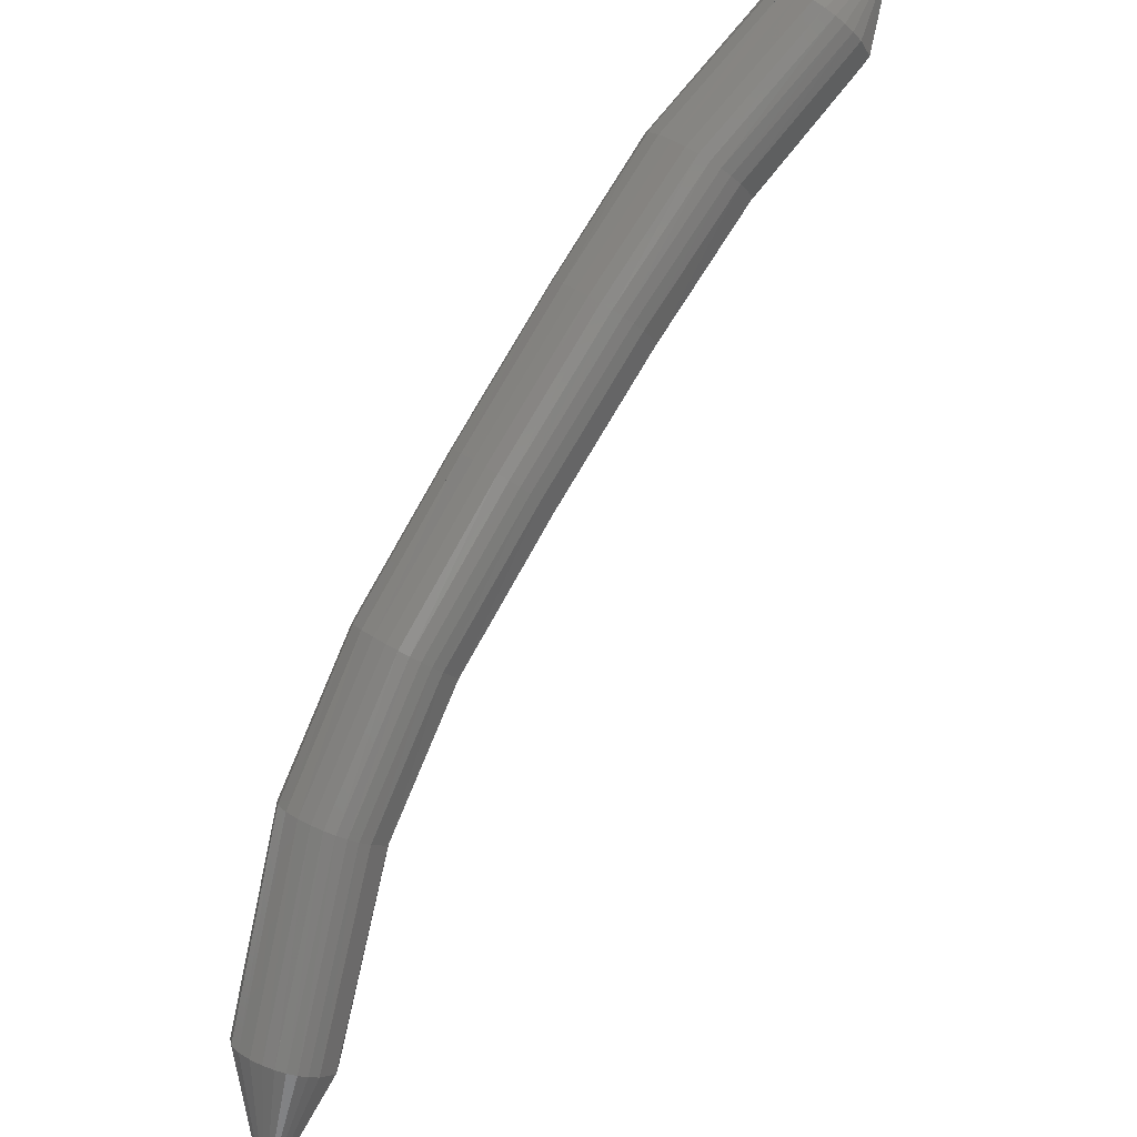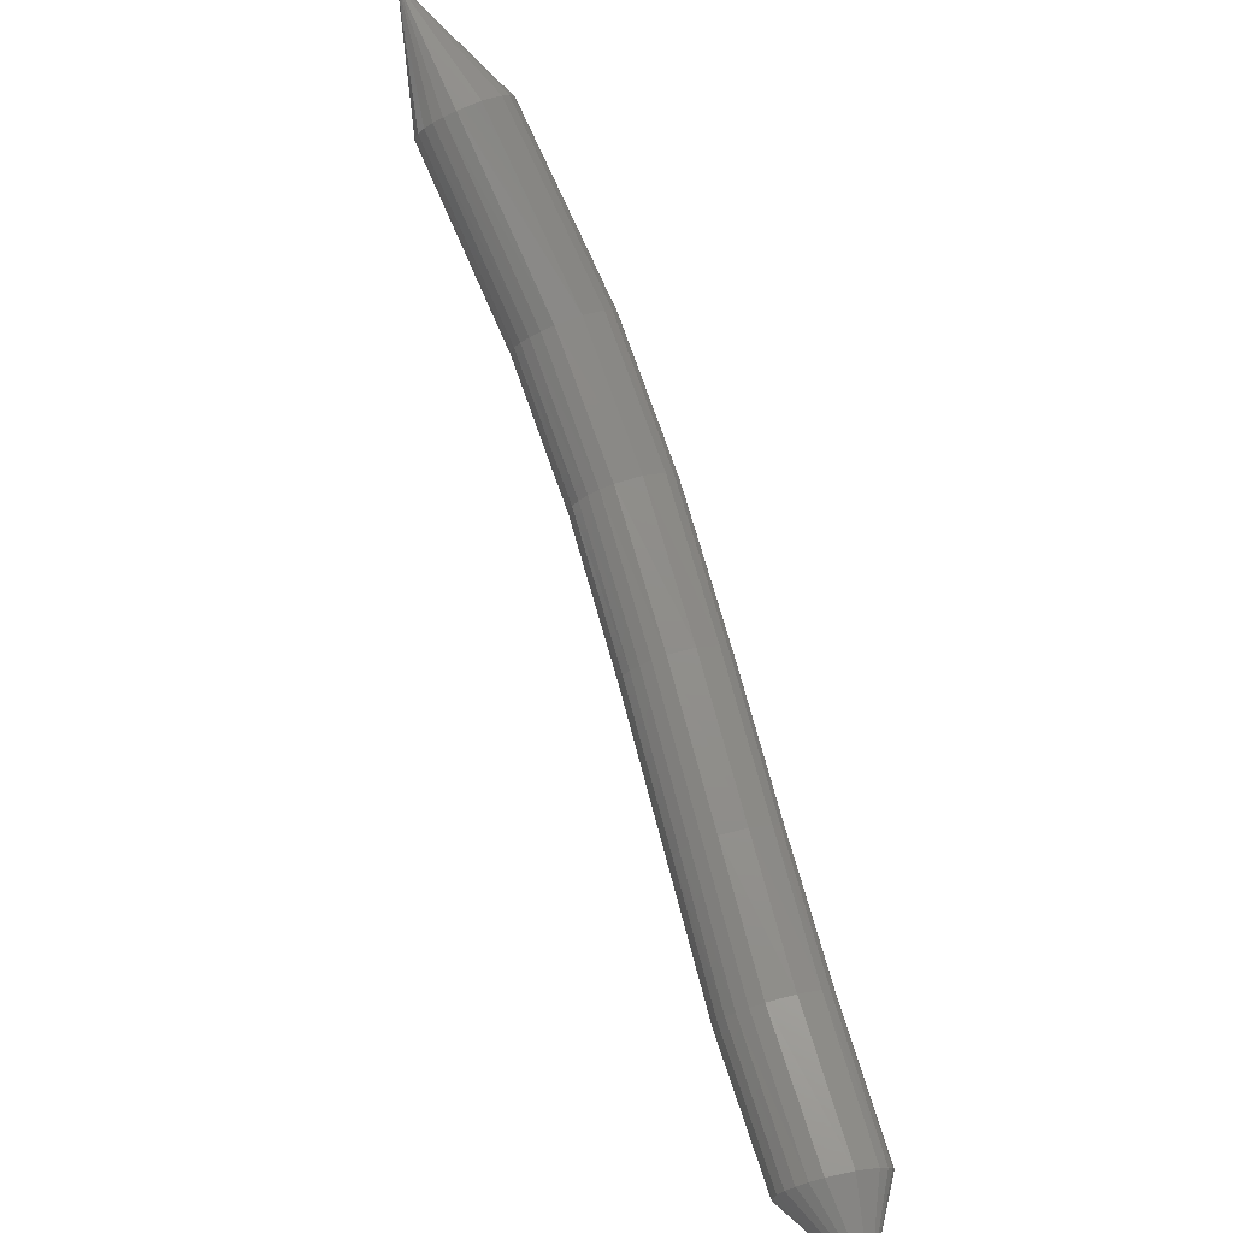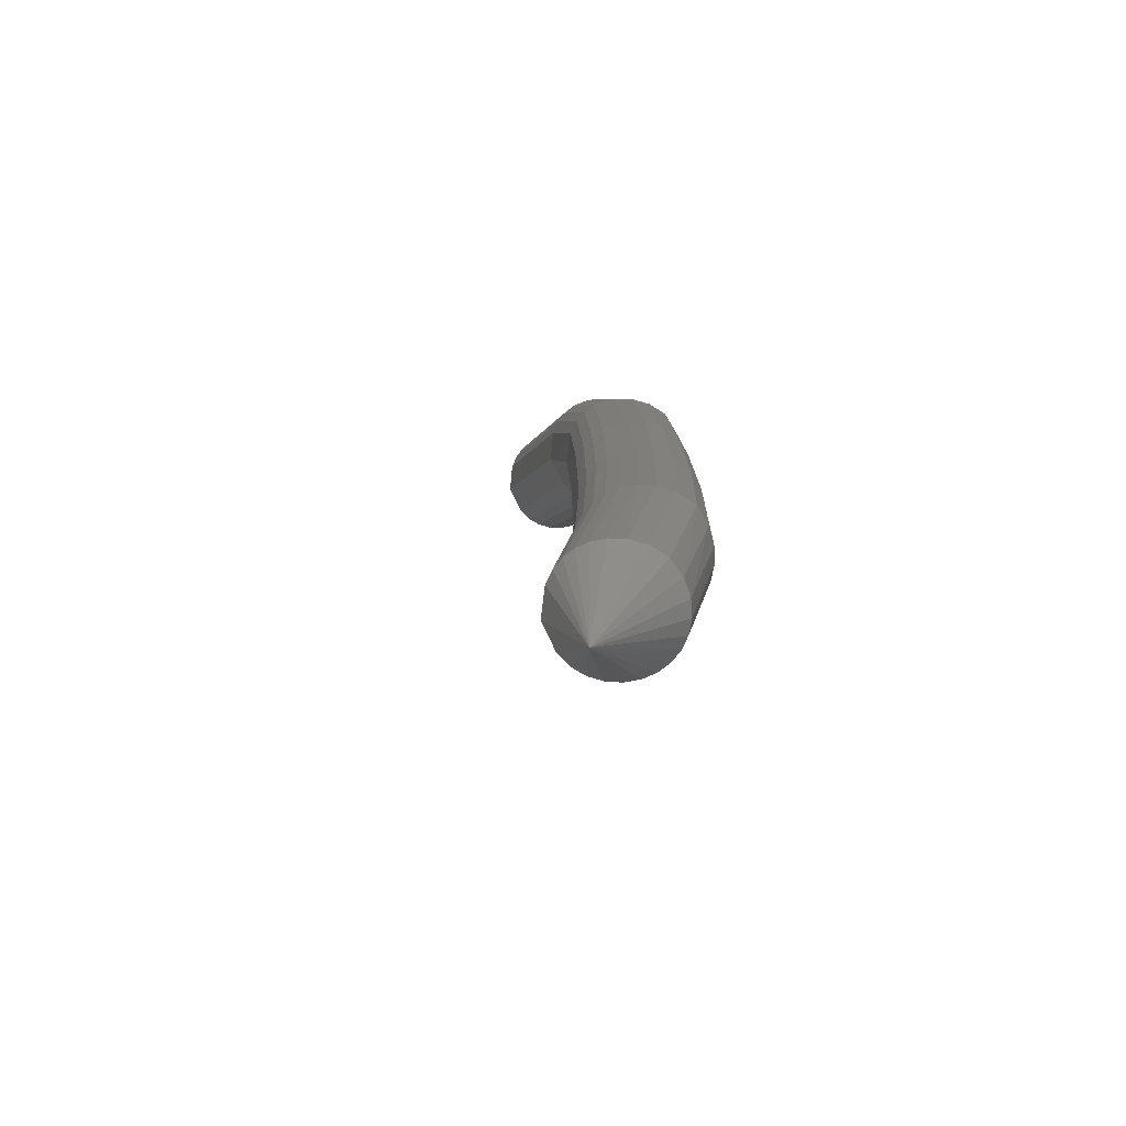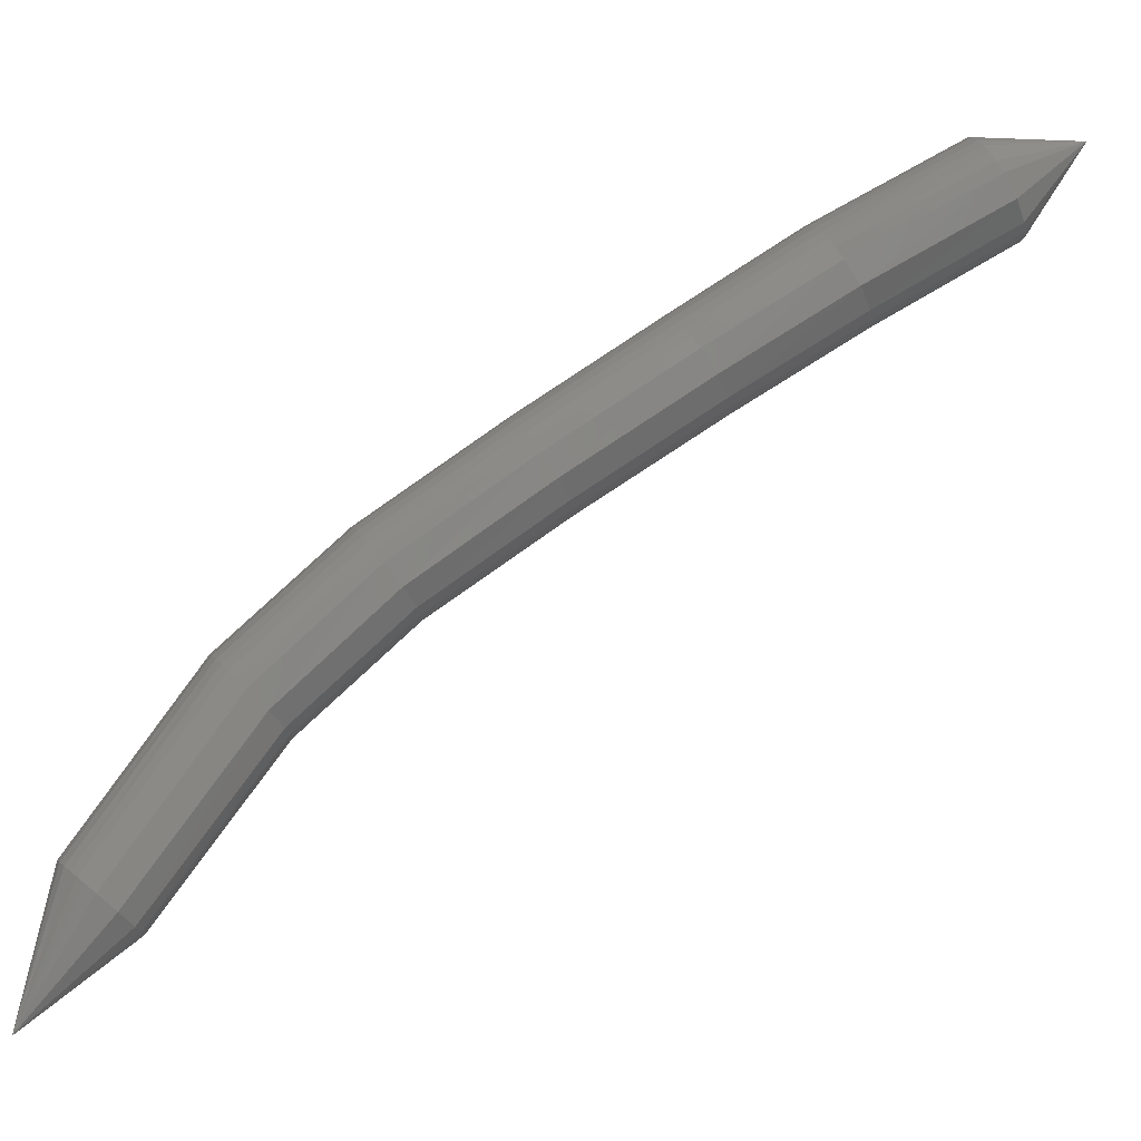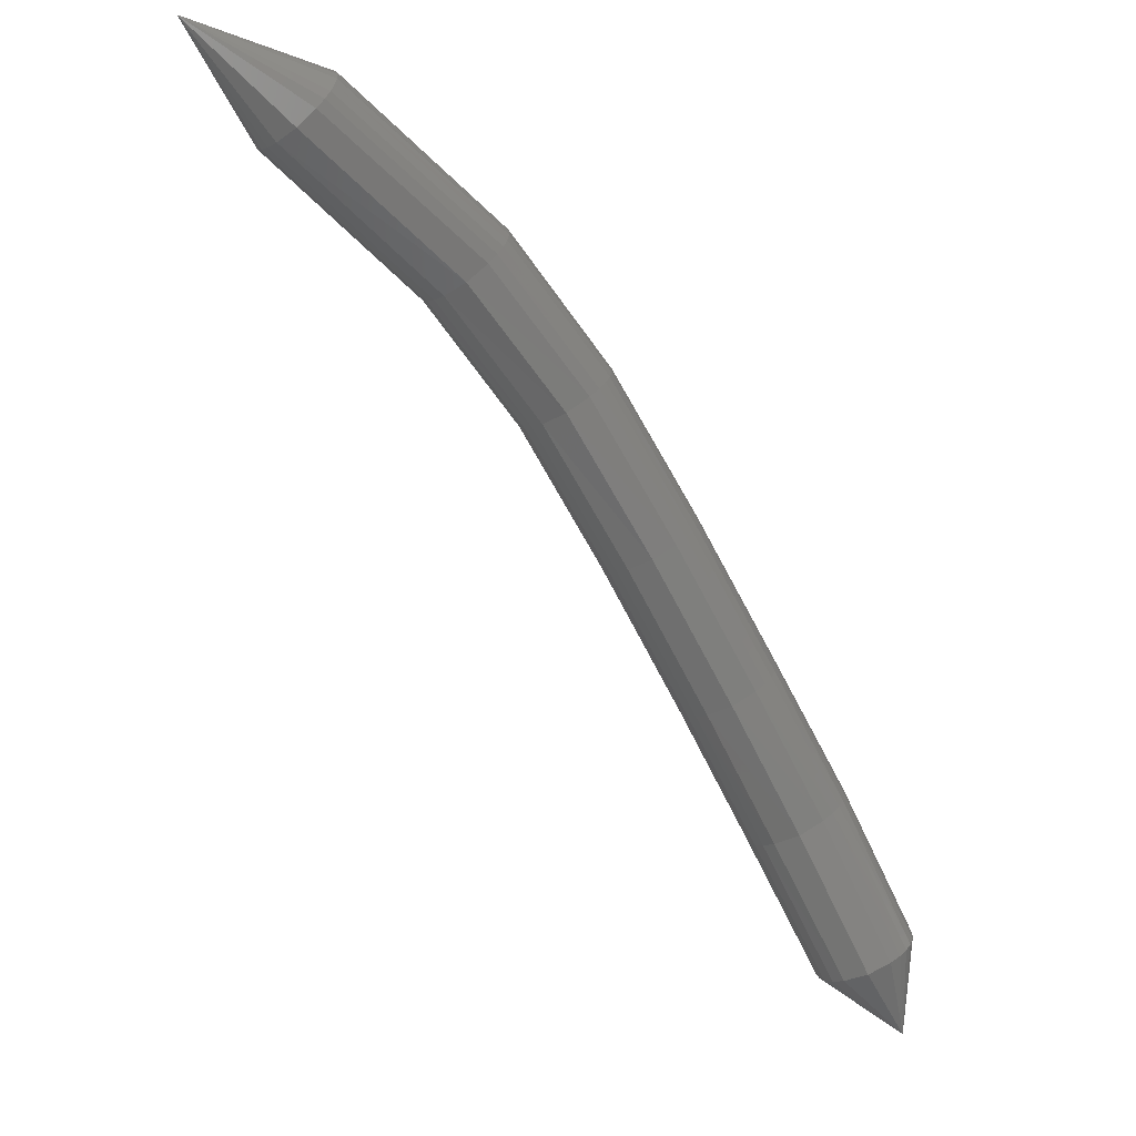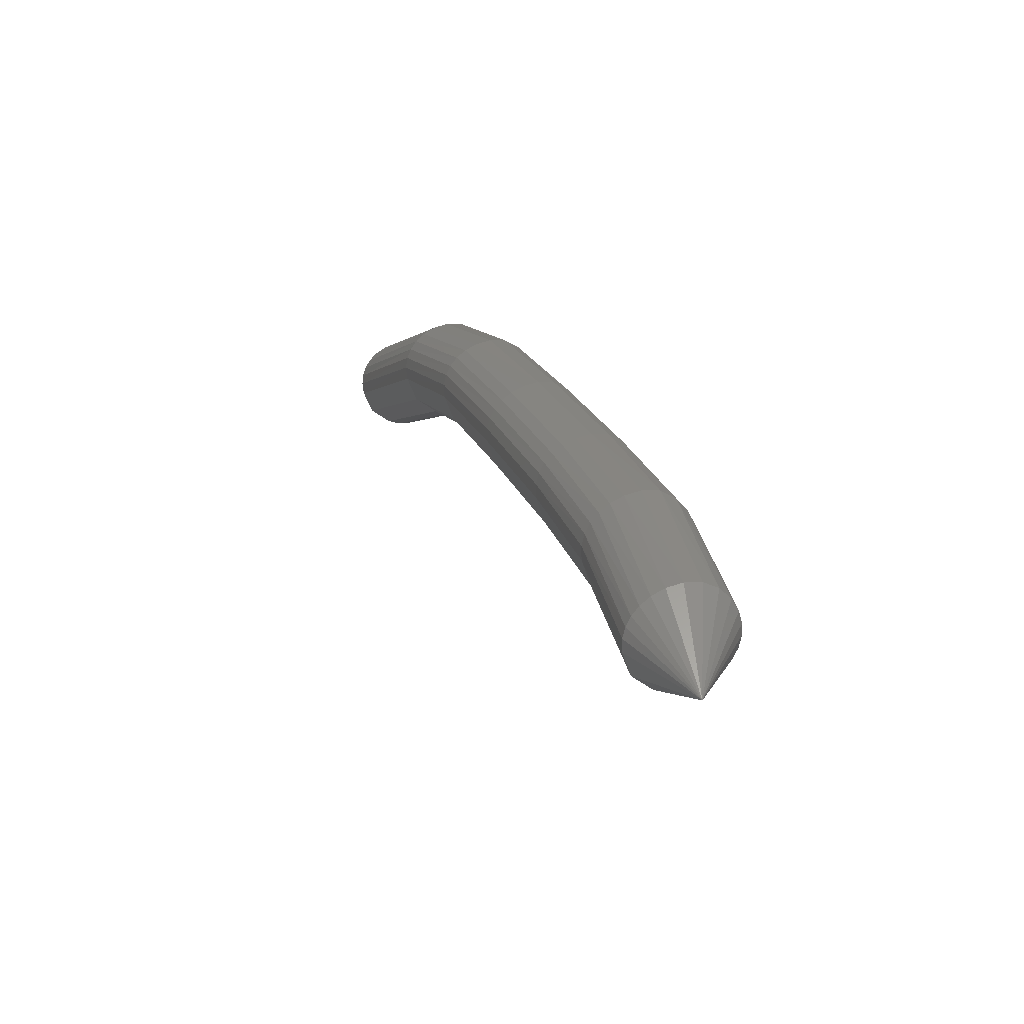
<metadata>
{"format":"stl","ext":"stl","renderer":"f3d","projection":"perspective","resolution":1024,"background":"white","views":[{"elev":50.2,"azim":-113.2,"up":"+Z"},{"elev":-56.2,"azim":-118.6,"up":"+Y"},{"elev":43.3,"azim":28.7,"up":"+Z"},{"elev":8.4,"azim":-73.2,"up":"+Z"},{"elev":-15.3,"azim":-97.2,"up":"+Y"},{"elev":-29.5,"azim":13.3,"up":"+Y"}]}
</metadata>
<code>
# stl→obj: 165 verts, 368 faces
v 50.76 -52.13 26.21
v 49.98 -51.52 25.62
v 49.94 -51.38 25.89
v 49.42 -50 24.73
v 49.38 -49.83 25
v 48.73 -48.65 23.83
v 48.69 -48.48 24.1
v 47.91 -47.18 22.8
v 47.87 -47.01 23.06
v 47.09 -45.78 21.72
v 47.04 -45.6 21.98
v 46.25 -44.64 20.54
v 46.18 -44.44 20.77
v 45.05 -43.51 18.68
v 44.97 -43.32 18.87
v 44.68 -42.5 17.43
v 49.97 -51.3 26.01
v 49.41 -49.73 25.13
v 48.72 -48.38 24.22
v 47.9 -46.91 23.18
v 47.06 -45.49 22.09
v 46.19 -44.32 20.87
v 44.97 -43.2 18.96
v 50.02 -51.22 26.1
v 49.46 -49.64 25.21
v 48.77 -48.29 24.3
v 47.95 -46.82 23.26
v 47.1 -45.4 22.17
v 46.22 -44.22 20.94
v 45 -43.1 19.01
v 50.09 -51.14 26.17
v 49.53 -49.55 25.28
v 48.85 -48.2 24.36
v 48.02 -46.74 23.32
v 47.17 -45.31 22.22
v 46.28 -44.12 20.98
v 45.04 -43 19.06
v 50.19 -51.07 26.23
v 49.63 -49.46 25.32
v 48.95 -48.12 24.4
v 48.12 -46.65 23.36
v 47.26 -45.22 22.26
v 46.36 -44.02 21.01
v 45.11 -42.9 19.08
v 50.31 -50.99 26.26
v 49.76 -49.38 25.34
v 49.07 -48.03 24.42
v 48.24 -46.57 23.37
v 47.38 -45.13 22.27
v 46.47 -43.92 21.02
v 45.21 -42.8 19.09
v 50.45 -50.92 26.26
v 49.91 -49.3 25.33
v 49.22 -47.96 24.41
v 48.38 -46.5 23.36
v 47.52 -45.05 22.26
v 46.61 -43.84 21
v 45.33 -42.71 19.07
v 50.62 -50.86 26.22
v 50.08 -49.24 25.29
v 49.39 -47.9 24.36
v 48.55 -46.44 23.32
v 47.69 -44.99 22.21
v 46.77 -43.76 20.95
v 45.48 -42.64 19.02
v 50.63 -50.86 26.22
v 50.8 -50.83 26.13
v 50.09 -49.24 25.29
v 50.27 -49.21 25.19
v 49.56 -47.87 24.26
v 48.73 -46.41 23.22
v 47.86 -44.95 22.11
v 46.94 -43.73 20.86
v 45.64 -42.61 18.94
v 50.94 -50.85 25.99
v 50.41 -49.24 25.04
v 49.7 -47.9 24.11
v 48.86 -46.44 23.07
v 48 -44.99 21.97
v 47.09 -43.76 20.73
v 45.79 -42.63 18.82
v 51.03 -50.89 25.83
v 50.5 -49.3 24.88
v 49.78 -47.96 23.95
v 48.94 -46.5 22.91
v 48.09 -45.06 21.82
v 47.19 -43.84 20.59
v 45.9 -42.7 18.7
v 51.08 -50.96 25.68
v 50.54 -49.38 24.73
v 49.82 -48.04 23.81
v 48.98 -46.58 22.78
v 48.13 -45.14 21.69
v 47.25 -43.93 20.47
v 45.96 -42.79 18.58
v 51.09 -51.03 25.55
v 50.55 -49.46 24.61
v 49.83 -48.12 23.69
v 48.99 -46.66 22.66
v 48.15 -45.22 21.58
v 47.27 -44.02 20.37
v 45.99 -42.89 18.49
v 51.07 -51.11 25.43
v 50.54 -49.55 24.5
v 49.81 -48.2 23.58
v 48.97 -46.74 22.55
v 48.14 -45.31 21.48
v 47.27 -44.12 20.28
v 46 -43 18.41
v 51.01 -51.19 25.33
v 50.49 -49.63 24.41
v 49.77 -48.29 23.5
v 48.93 -46.83 22.47
v 48.1 -45.4 21.4
v 47.24 -44.22 20.21
v 45.97 -43.11 18.35
v 50.94 -51.27 25.26
v 50.42 -49.73 24.33
v 49.7 -48.38 23.43
v 48.86 -46.92 22.4
v 48.04 -45.5 21.34
v 47.19 -44.33 20.16
v 45.92 -43.22 18.3
v 50.83 -51.35 25.2
v 50.31 -49.82 24.28
v 49.59 -48.47 23.38
v 48.76 -47.01 22.35
v 47.94 -45.59 21.29
v 47.1 -44.44 20.12
v 45.84 -43.33 18.27
v 50.7 -51.43 25.17
v 50.19 -49.91 24.25
v 49.47 -48.56 23.36
v 48.64 -47.1 22.33
v 47.83 -45.69 21.27
v 46.99 -44.54 20.11
v 45.74 -43.43 18.27
v 50.56 -51.5 25.17
v 50.04 -49.98 24.26
v 49.33 -48.63 23.36
v 48.5 -47.17 22.34
v 47.69 -45.76 21.28
v 46.87 -44.63 20.12
v 45.62 -43.51 18.28
v 50.42 -51.54 25.21
v 49.9 -50.04 24.3
v 49.19 -48.69 23.4
v 48.36 -47.22 22.38
v 47.56 -45.82 21.32
v 46.73 -44.69 20.16
v 45.5 -43.57 18.33
v 50.29 -51.57 25.27
v 49.76 -50.07 24.37
v 49.05 -48.72 23.47
v 48.23 -47.25 22.45
v 47.42 -45.85 21.39
v 46.6 -44.72 20.23
v 45.37 -43.6 18.39
v 50.16 -51.57 25.38
v 49.62 -50.07 24.47
v 48.92 -48.72 23.58
v 48.09 -47.25 22.55
v 47.29 -45.85 21.49
v 46.46 -44.72 20.32
v 45.24 -43.6 18.48
f 1 1 2
f 2 1 3
f 2 3 4
f 4 3 5
f 4 5 6
f 6 5 7
f 6 7 8
f 8 7 9
f 8 9 10
f 10 9 11
f 10 11 12
f 12 11 13
f 12 13 14
f 14 13 15
f 14 15 16
f 16 15 16
f 1 1 3
f 3 1 17
f 3 17 5
f 5 17 18
f 5 18 7
f 7 18 19
f 7 19 9
f 9 19 20
f 9 20 11
f 11 20 21
f 11 21 13
f 13 21 22
f 13 22 15
f 15 22 23
f 15 23 16
f 16 23 16
f 1 1 17
f 17 1 24
f 17 24 18
f 18 24 25
f 18 25 19
f 19 25 26
f 19 26 20
f 20 26 27
f 20 27 21
f 21 27 28
f 21 28 22
f 22 28 29
f 22 29 23
f 23 29 30
f 23 30 16
f 16 30 16
f 1 1 24
f 24 1 31
f 24 31 25
f 25 31 32
f 25 32 26
f 26 32 33
f 26 33 27
f 27 33 34
f 27 34 28
f 28 34 35
f 28 35 29
f 29 35 36
f 29 36 30
f 30 36 37
f 30 37 16
f 16 37 16
f 1 1 31
f 31 1 38
f 31 38 32
f 32 38 39
f 32 39 33
f 33 39 40
f 33 40 34
f 34 40 41
f 34 41 35
f 35 41 42
f 35 42 36
f 36 42 43
f 36 43 37
f 37 43 44
f 37 44 16
f 16 44 16
f 1 1 38
f 38 1 45
f 38 45 39
f 39 45 46
f 39 46 40
f 40 46 47
f 40 47 41
f 41 47 48
f 41 48 42
f 42 48 49
f 42 49 43
f 43 49 50
f 43 50 44
f 44 50 51
f 44 51 16
f 16 51 16
f 1 1 45
f 45 1 52
f 45 52 46
f 46 52 53
f 46 53 47
f 47 53 54
f 47 54 48
f 48 54 55
f 48 55 49
f 49 55 56
f 49 56 50
f 50 56 57
f 50 57 51
f 51 57 58
f 51 58 16
f 16 58 16
f 1 1 52
f 52 1 59
f 52 59 53
f 53 59 60
f 53 60 54
f 54 60 61
f 54 61 55
f 55 61 62
f 55 62 56
f 56 62 63
f 56 63 57
f 57 63 64
f 57 64 58
f 58 64 65
f 58 65 16
f 16 65 16
f 1 1 66
f 66 1 67
f 66 67 68
f 68 67 69
f 68 69 61
f 61 69 70
f 61 70 62
f 62 70 71
f 62 71 63
f 63 71 72
f 63 72 64
f 64 72 73
f 64 73 65
f 65 73 74
f 65 74 16
f 16 74 16
f 1 1 67
f 67 1 75
f 67 75 69
f 69 75 76
f 69 76 70
f 70 76 77
f 70 77 71
f 71 77 78
f 71 78 72
f 72 78 79
f 72 79 73
f 73 79 80
f 73 80 74
f 74 80 81
f 74 81 16
f 16 81 16
f 1 1 75
f 75 1 82
f 75 82 76
f 76 82 83
f 76 83 77
f 77 83 84
f 77 84 78
f 78 84 85
f 78 85 79
f 79 85 86
f 79 86 80
f 80 86 87
f 80 87 81
f 81 87 88
f 81 88 16
f 16 88 16
f 1 1 82
f 82 1 89
f 82 89 83
f 83 89 90
f 83 90 84
f 84 90 91
f 84 91 85
f 85 91 92
f 85 92 86
f 86 92 93
f 86 93 87
f 87 93 94
f 87 94 88
f 88 94 95
f 88 95 16
f 16 95 16
f 1 1 89
f 89 1 96
f 89 96 90
f 90 96 97
f 90 97 91
f 91 97 98
f 91 98 92
f 92 98 99
f 92 99 93
f 93 99 100
f 93 100 94
f 94 100 101
f 94 101 95
f 95 101 102
f 95 102 16
f 16 102 16
f 1 1 96
f 96 1 103
f 96 103 97
f 97 103 104
f 97 104 98
f 98 104 105
f 98 105 99
f 99 105 106
f 99 106 100
f 100 106 107
f 100 107 101
f 101 107 108
f 101 108 102
f 102 108 109
f 102 109 16
f 16 109 16
f 1 1 103
f 103 1 110
f 103 110 104
f 104 110 111
f 104 111 105
f 105 111 112
f 105 112 106
f 106 112 113
f 106 113 107
f 107 113 114
f 107 114 108
f 108 114 115
f 108 115 109
f 109 115 116
f 109 116 16
f 16 116 16
f 1 1 110
f 110 1 117
f 110 117 111
f 111 117 118
f 111 118 112
f 112 118 119
f 112 119 113
f 113 119 120
f 113 120 114
f 114 120 121
f 114 121 115
f 115 121 122
f 115 122 116
f 116 122 123
f 116 123 16
f 16 123 16
f 1 1 117
f 117 1 124
f 117 124 118
f 118 124 125
f 118 125 119
f 119 125 126
f 119 126 120
f 120 126 127
f 120 127 121
f 121 127 128
f 121 128 122
f 122 128 129
f 122 129 123
f 123 129 130
f 123 130 16
f 16 130 16
f 1 1 124
f 124 1 131
f 124 131 125
f 125 131 132
f 125 132 126
f 126 132 133
f 126 133 127
f 127 133 134
f 127 134 128
f 128 134 135
f 128 135 129
f 129 135 136
f 129 136 130
f 130 136 137
f 130 137 16
f 16 137 16
f 1 1 131
f 131 1 138
f 131 138 132
f 132 138 139
f 132 139 133
f 133 139 140
f 133 140 134
f 134 140 141
f 134 141 135
f 135 141 142
f 135 142 136
f 136 142 143
f 136 143 137
f 137 143 144
f 137 144 16
f 16 144 16
f 1 1 138
f 138 1 145
f 138 145 139
f 139 145 146
f 139 146 140
f 140 146 147
f 140 147 141
f 141 147 148
f 141 148 142
f 142 148 149
f 142 149 143
f 143 149 150
f 143 150 144
f 144 150 151
f 144 151 16
f 16 151 16
f 1 1 145
f 145 1 152
f 145 152 146
f 146 152 153
f 146 153 147
f 147 153 154
f 147 154 148
f 148 154 155
f 148 155 149
f 149 155 156
f 149 156 150
f 150 156 157
f 150 157 151
f 151 157 158
f 151 158 16
f 16 158 16
f 1 1 152
f 152 1 159
f 152 159 153
f 153 159 160
f 153 160 154
f 154 160 161
f 154 161 155
f 155 161 162
f 155 162 156
f 156 162 163
f 156 163 157
f 157 163 164
f 157 164 158
f 158 164 165
f 158 165 16
f 16 165 16
f 1 1 159
f 159 1 2
f 159 2 160
f 160 2 4
f 160 4 161
f 161 4 6
f 161 6 162
f 162 6 8
f 162 8 163
f 163 8 10
f 163 10 164
f 164 10 12
f 164 12 165
f 165 12 14
f 165 14 16
f 16 14 16

</code>
